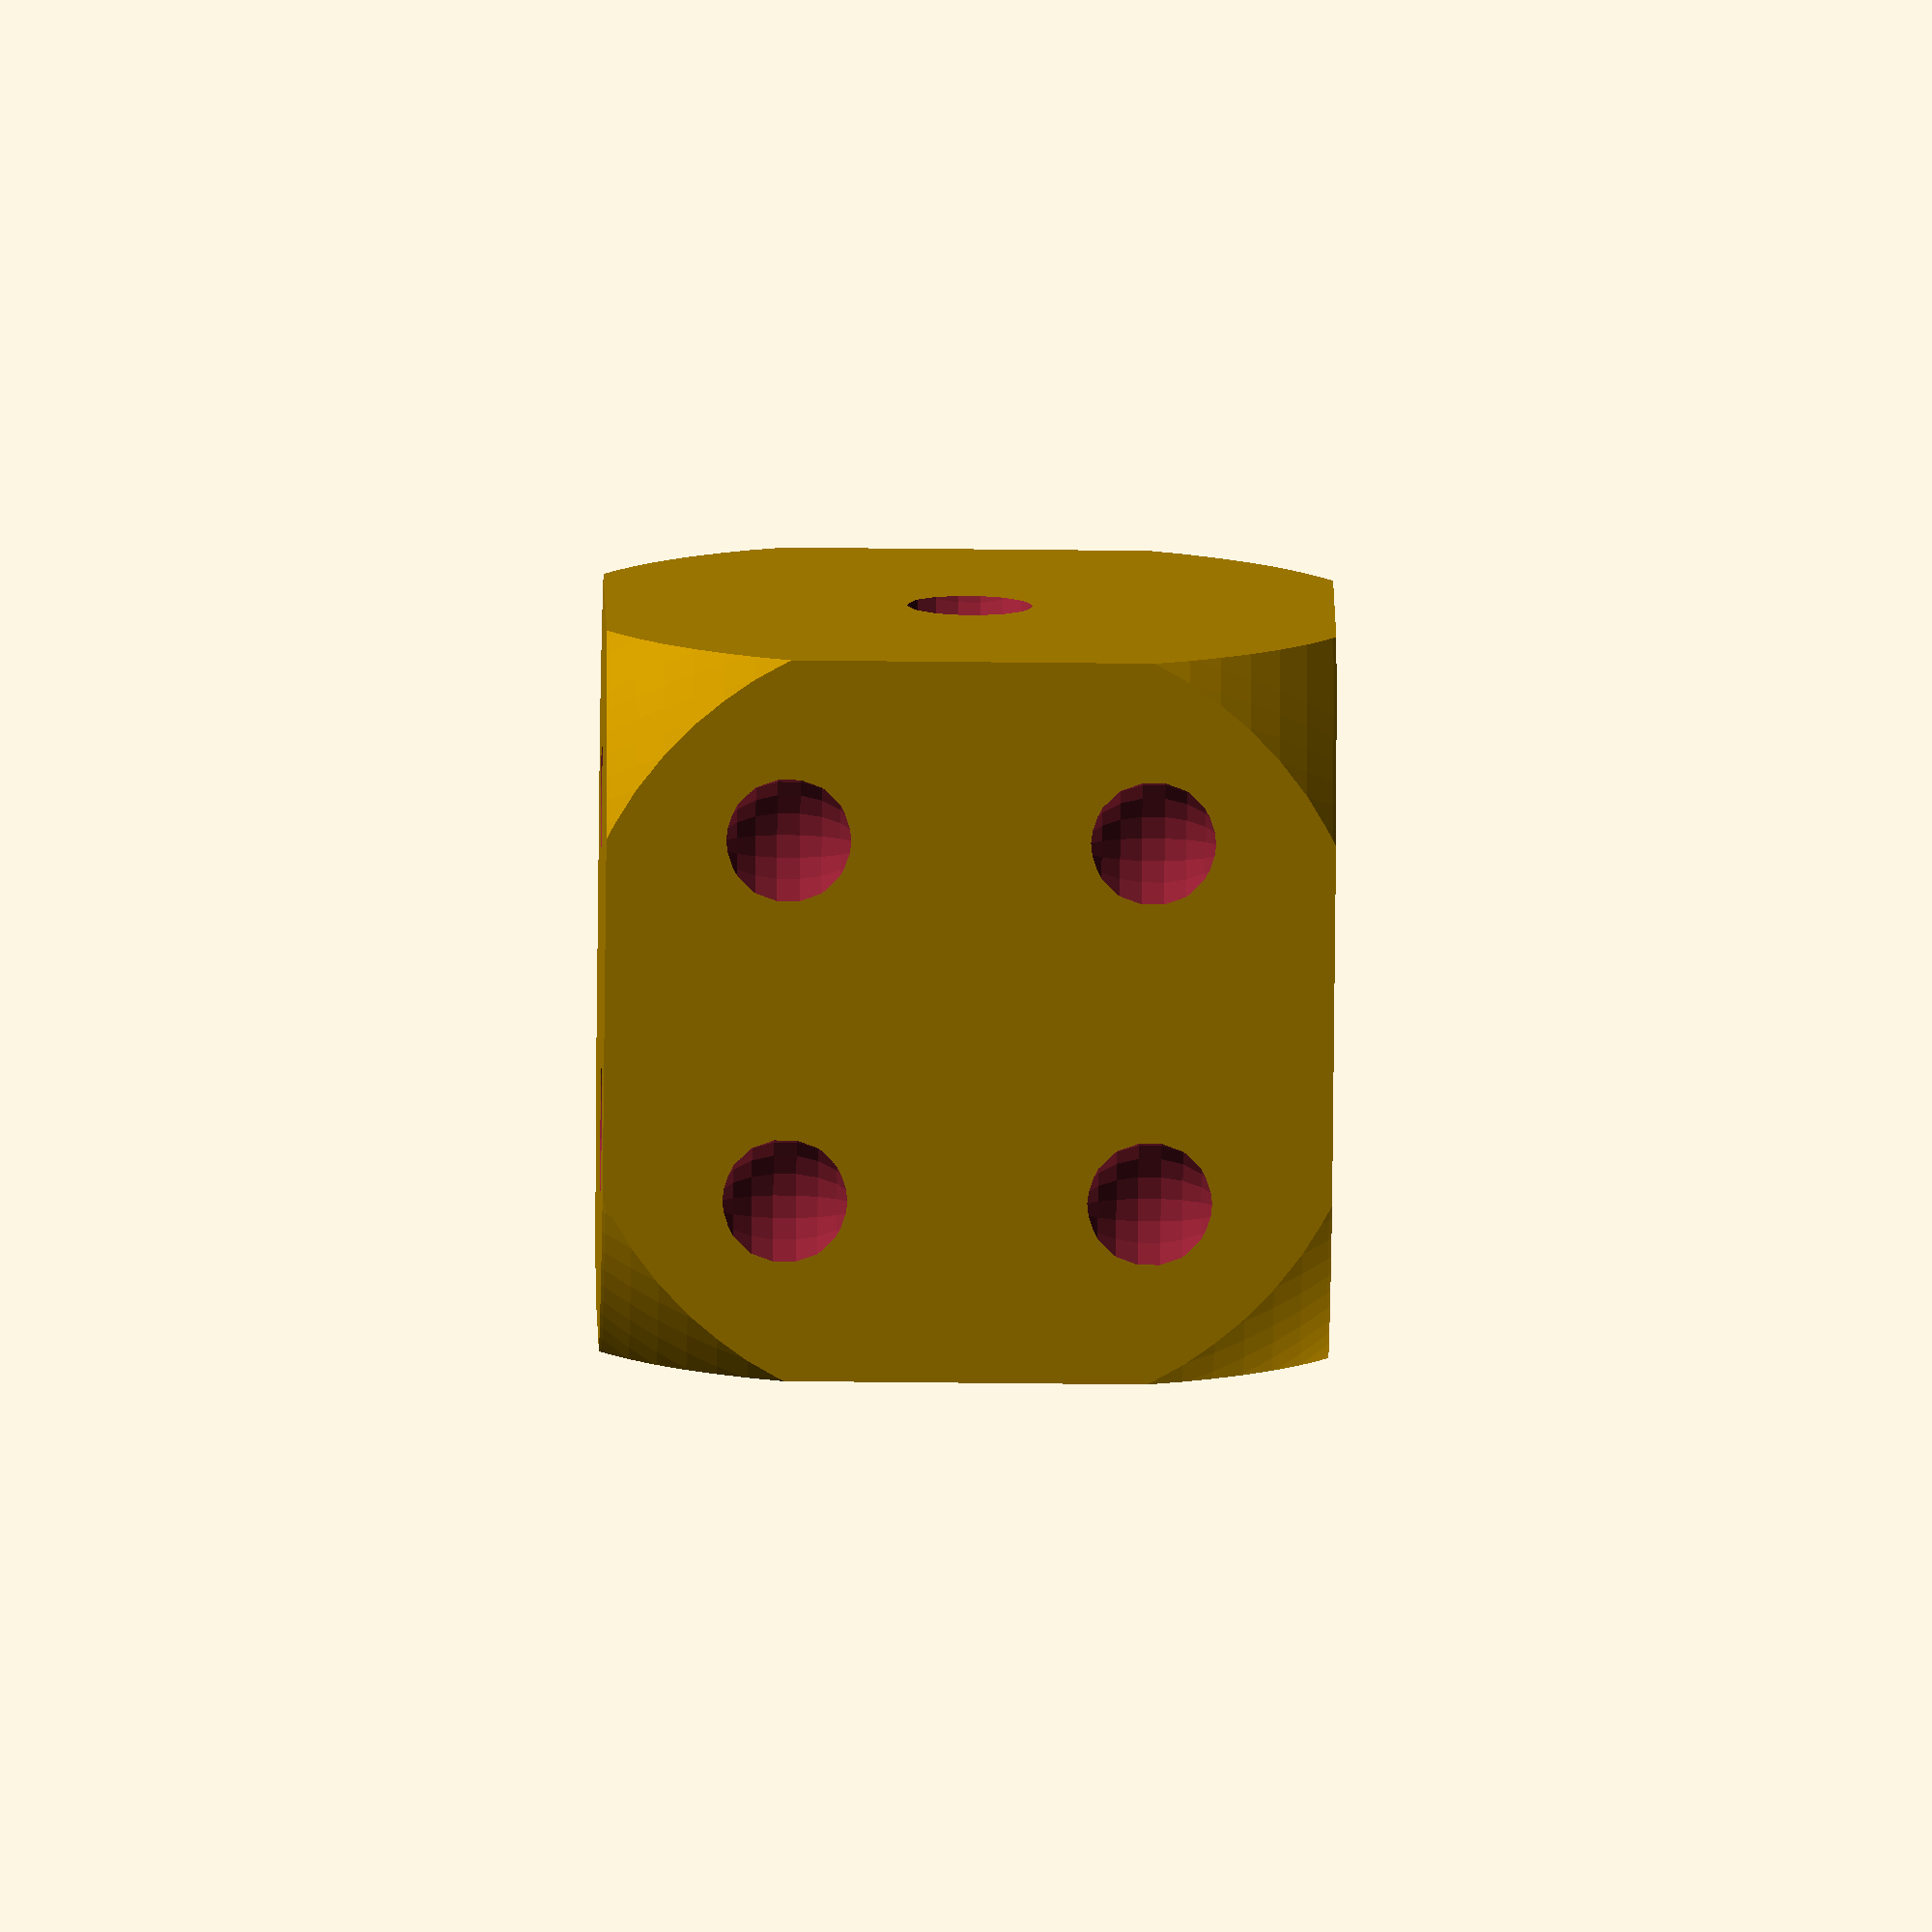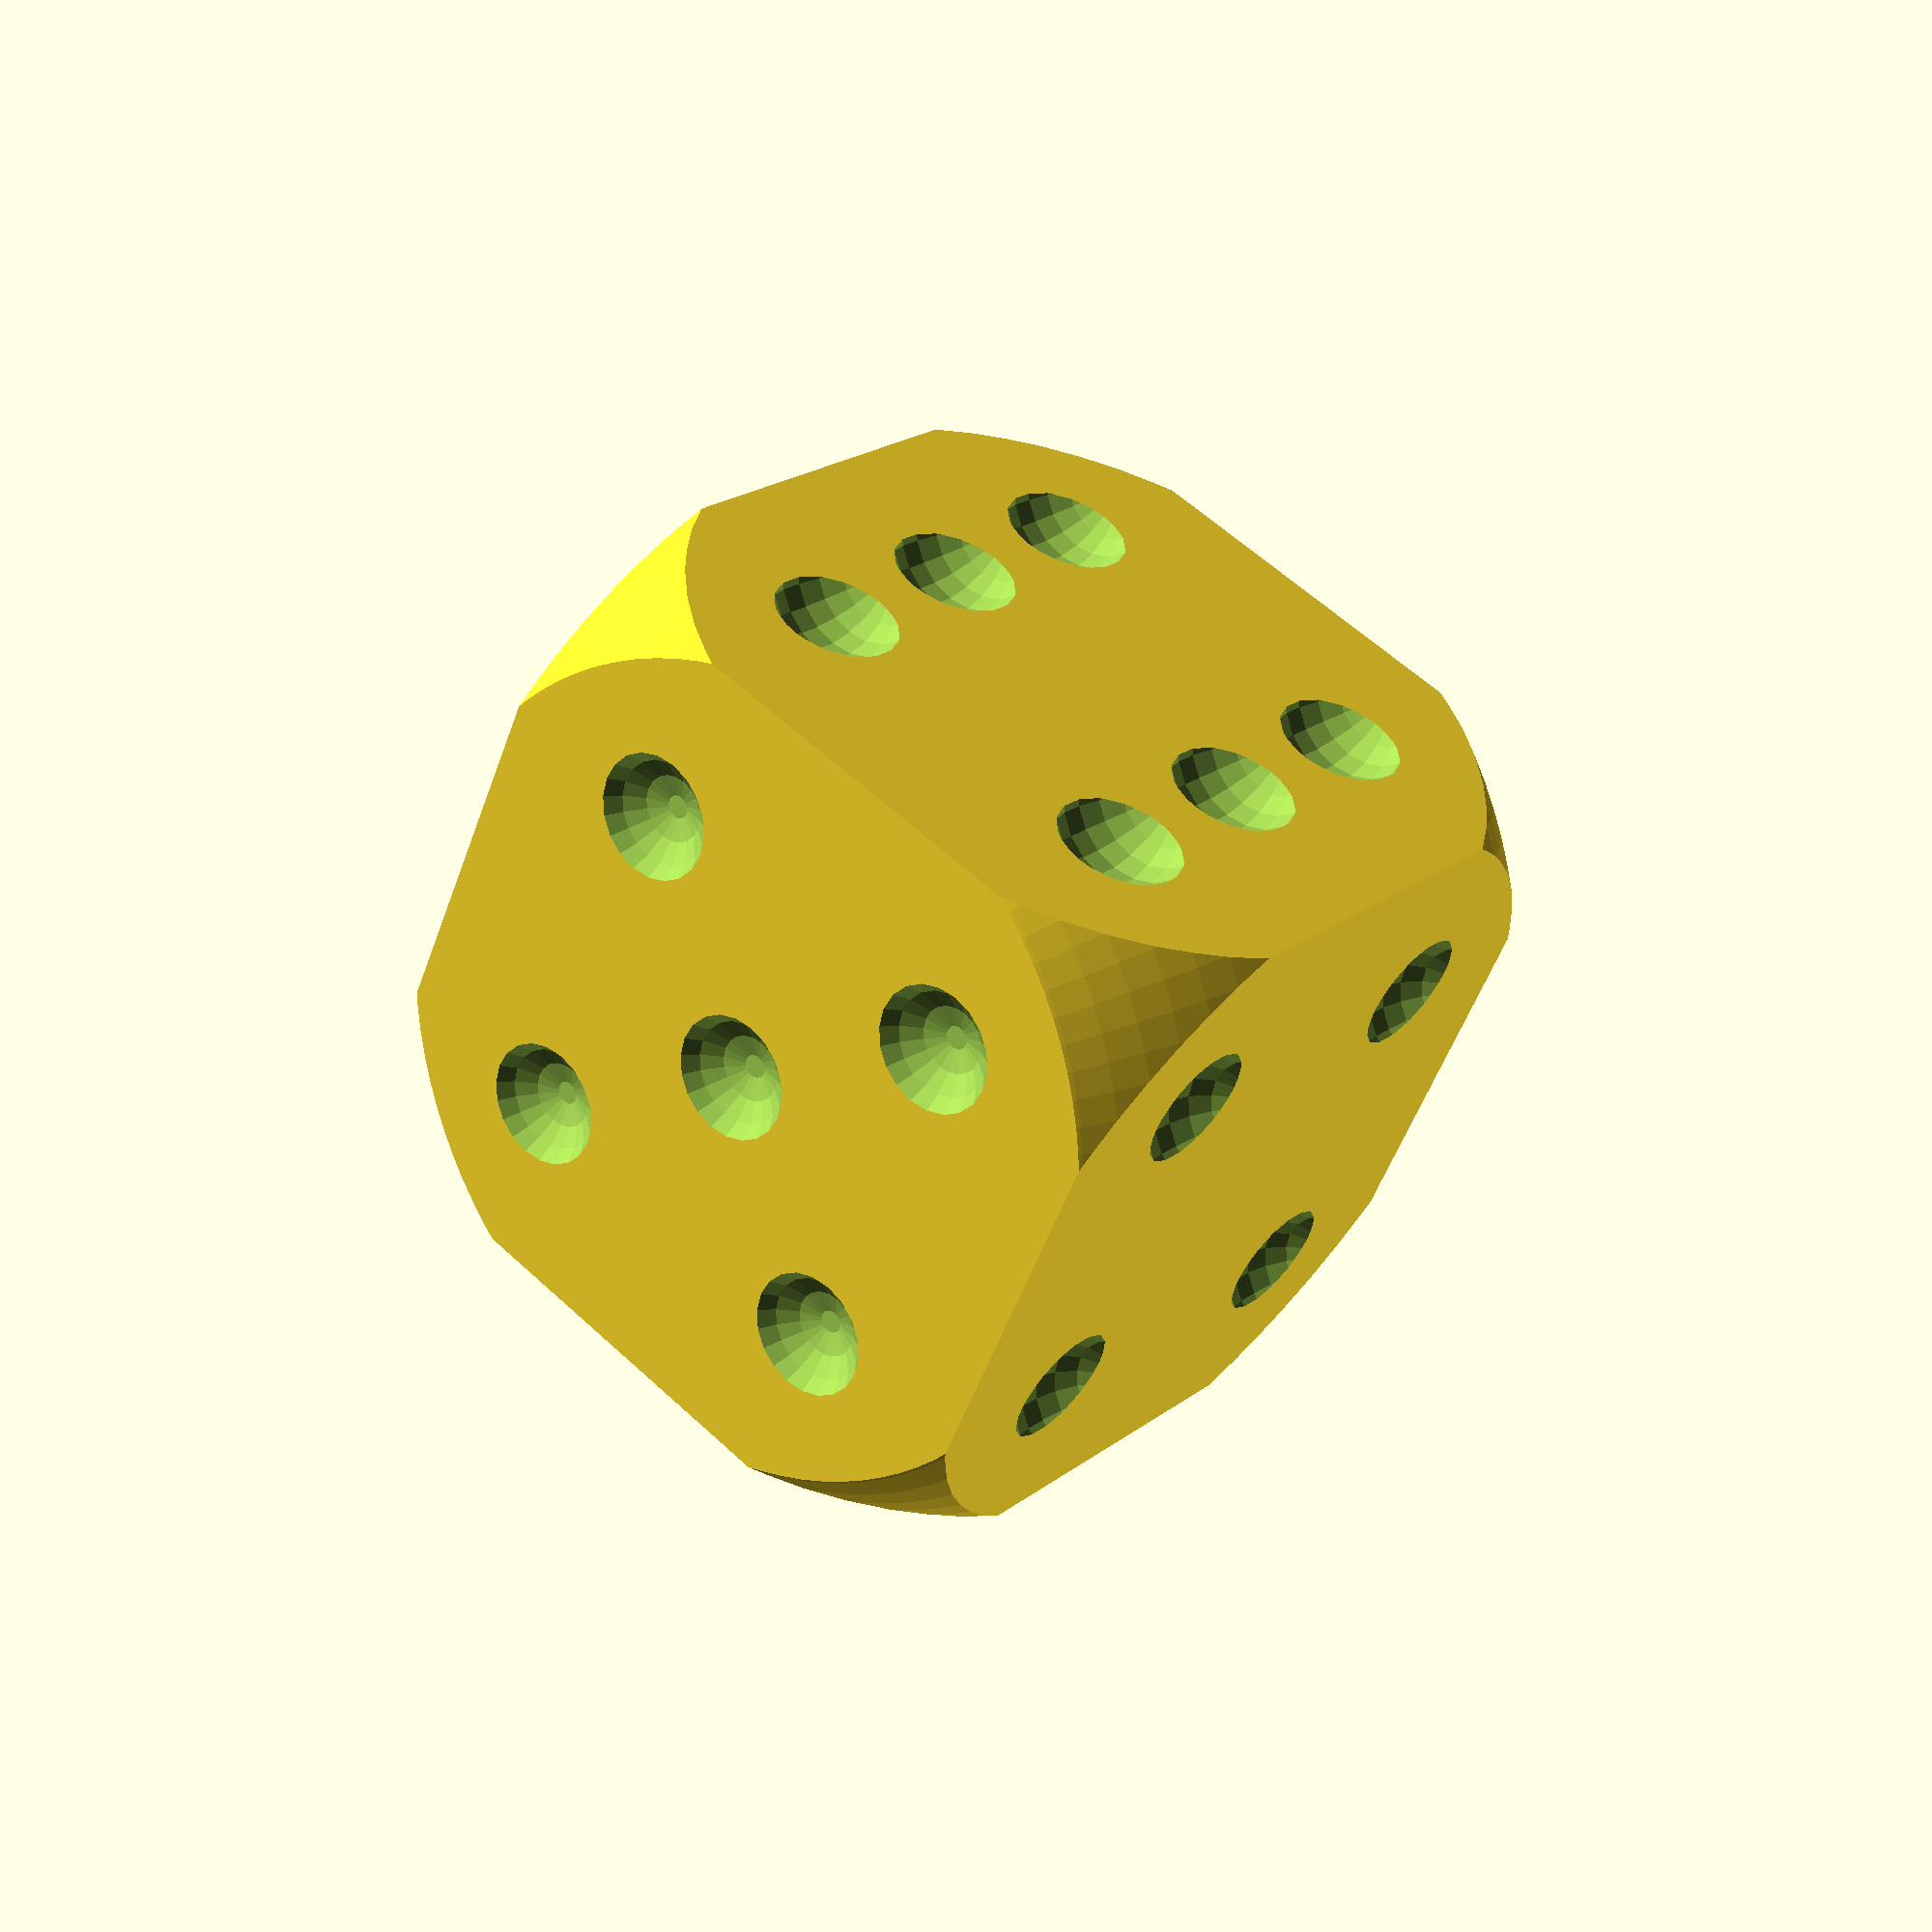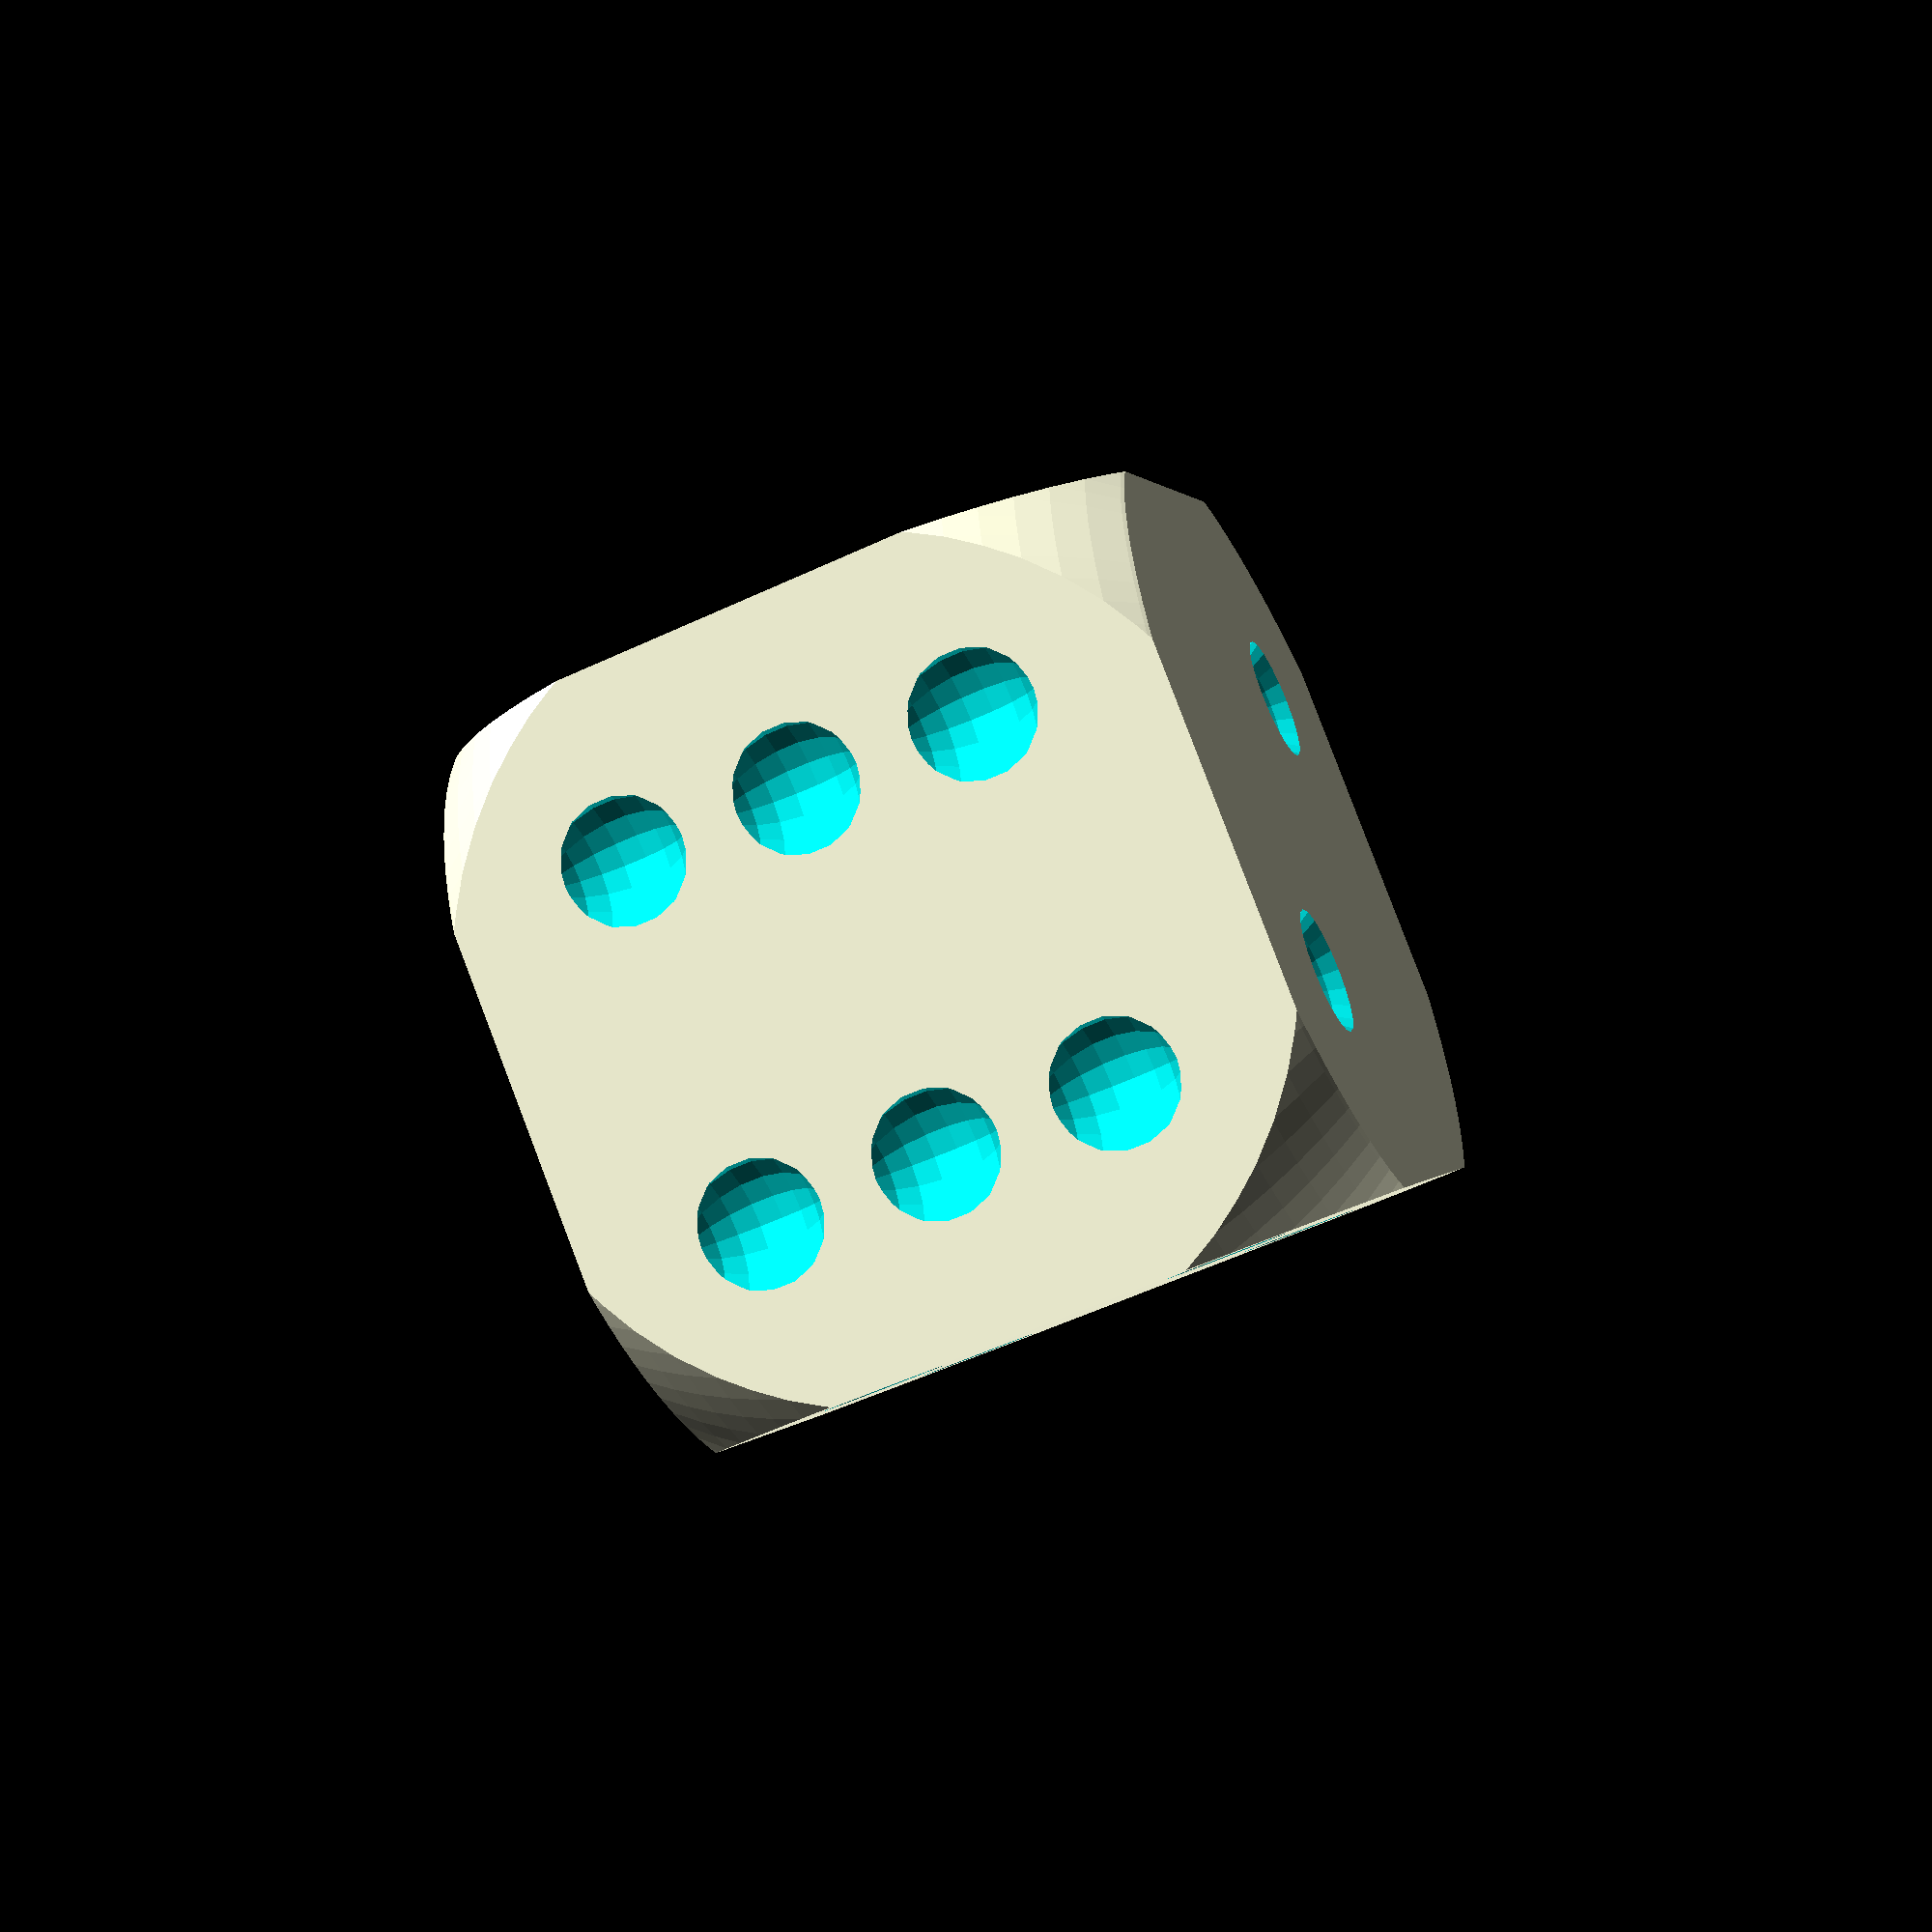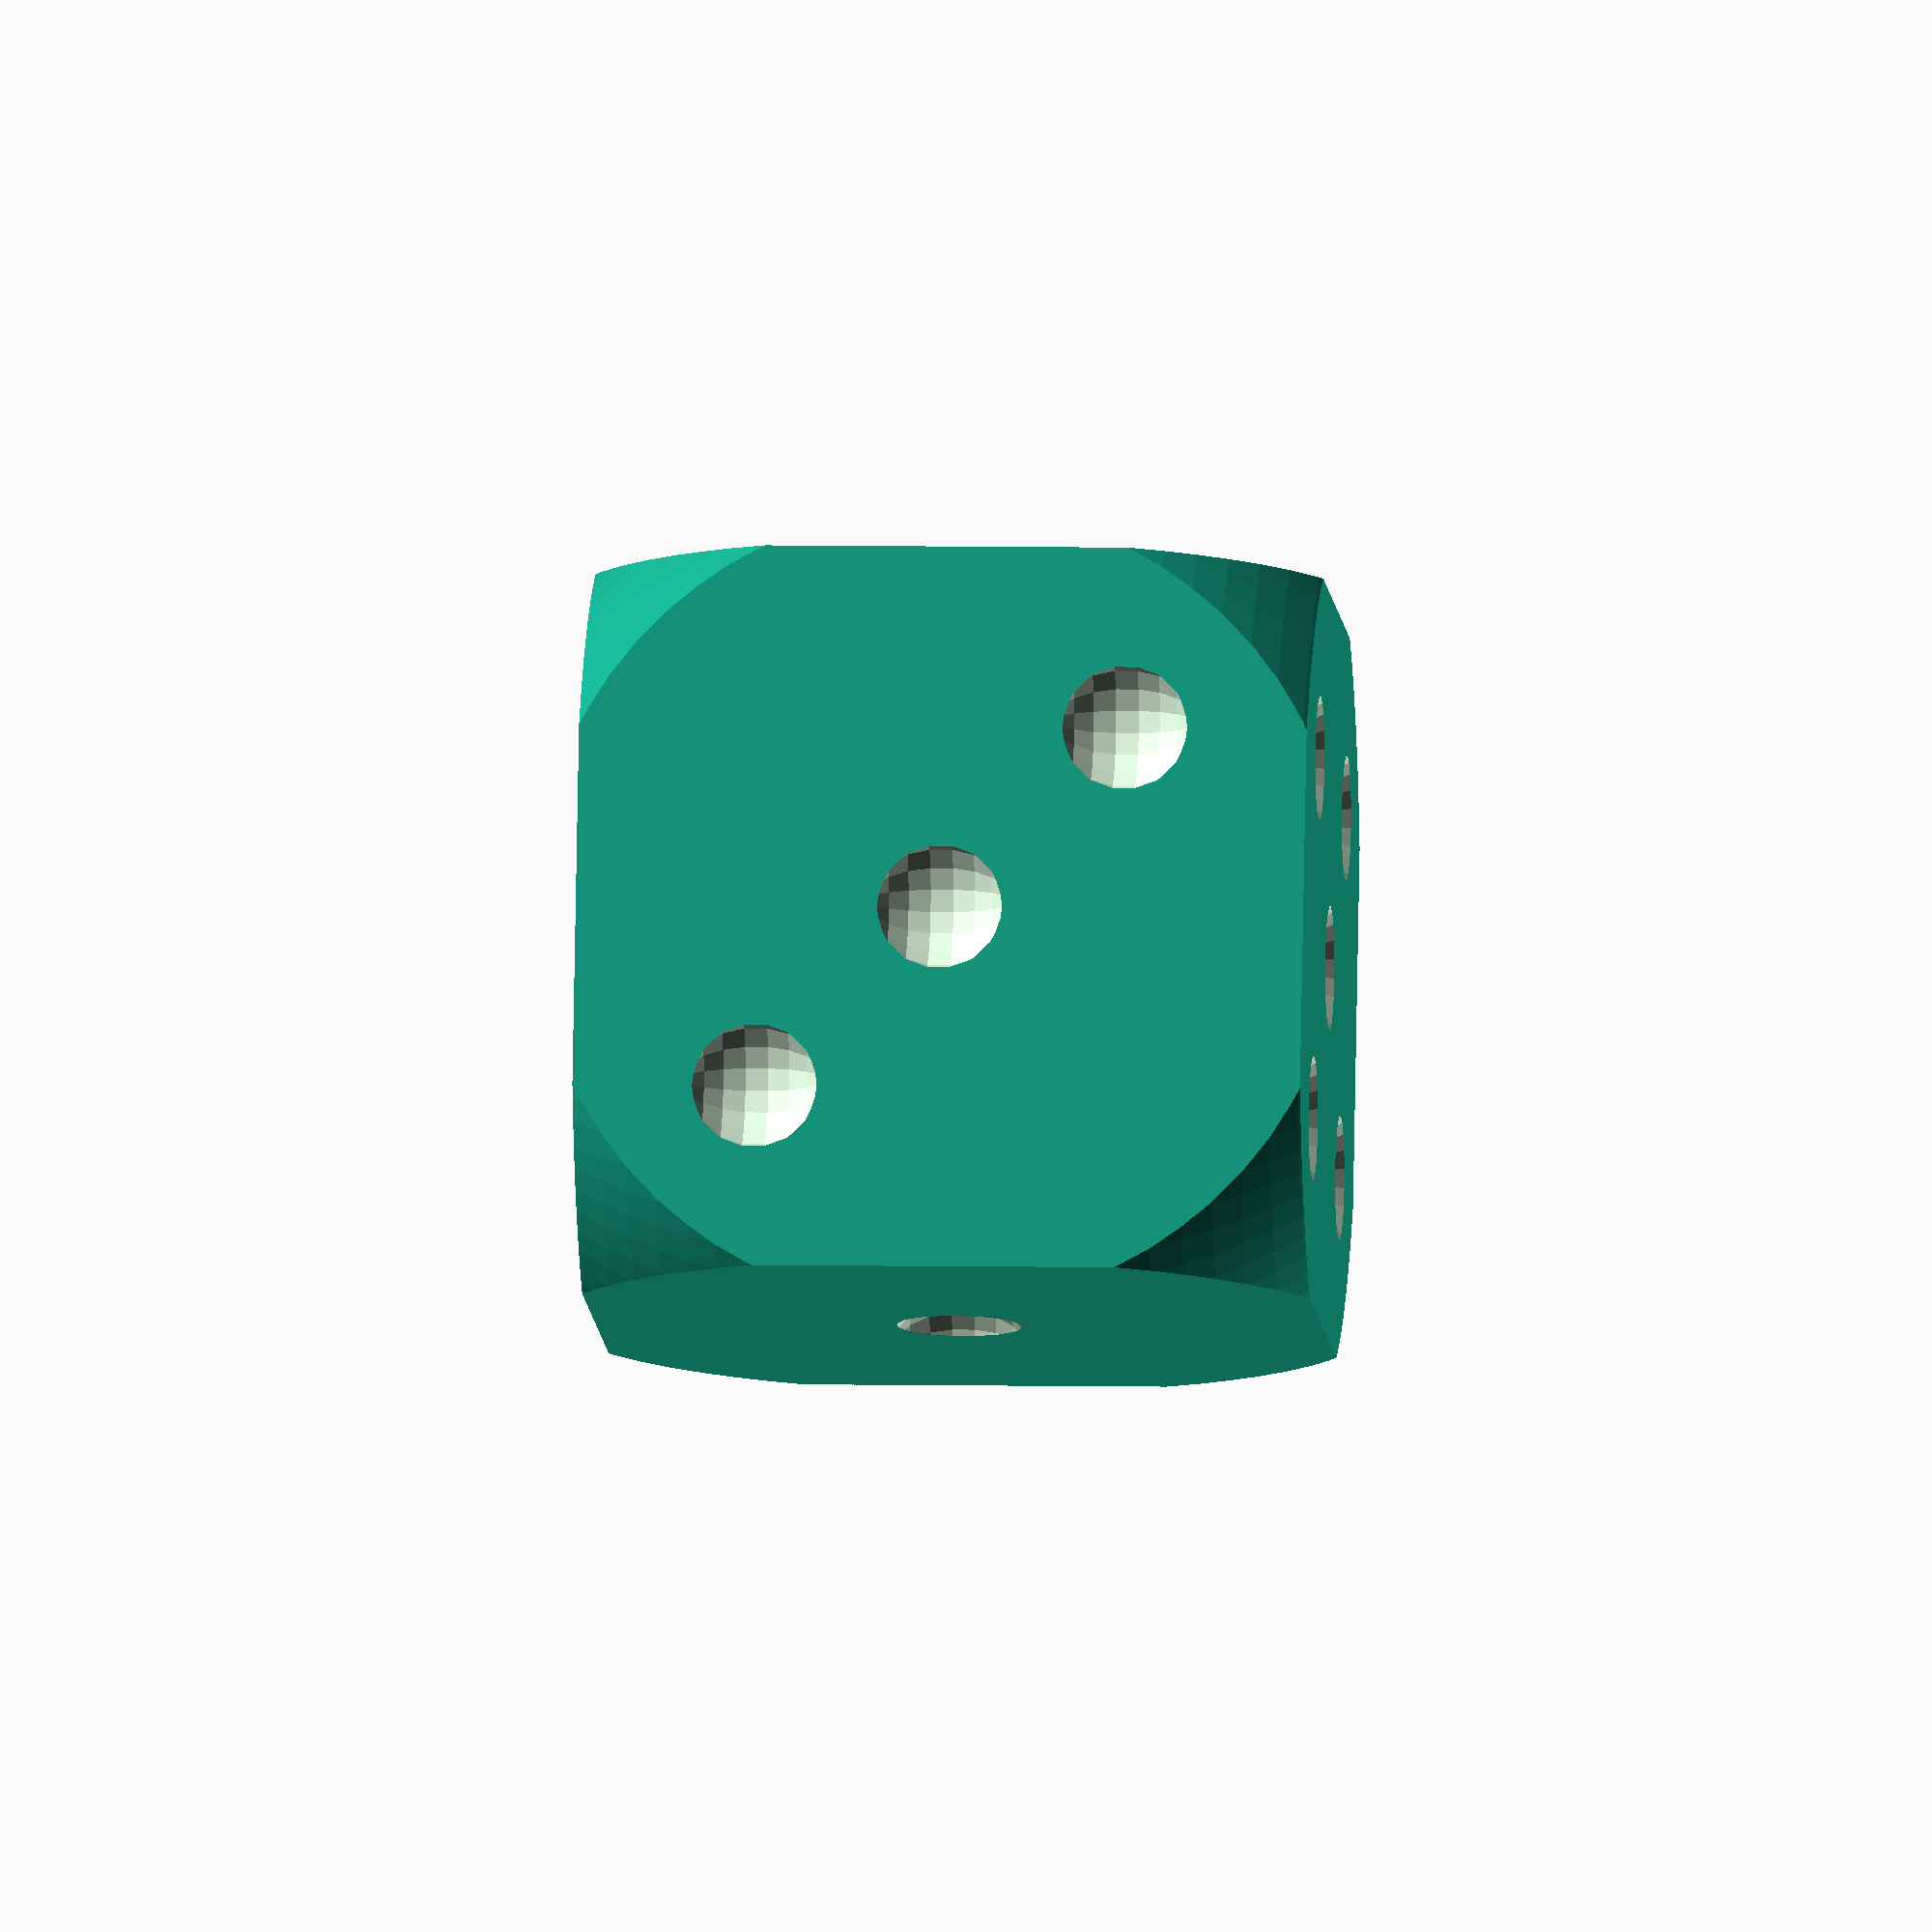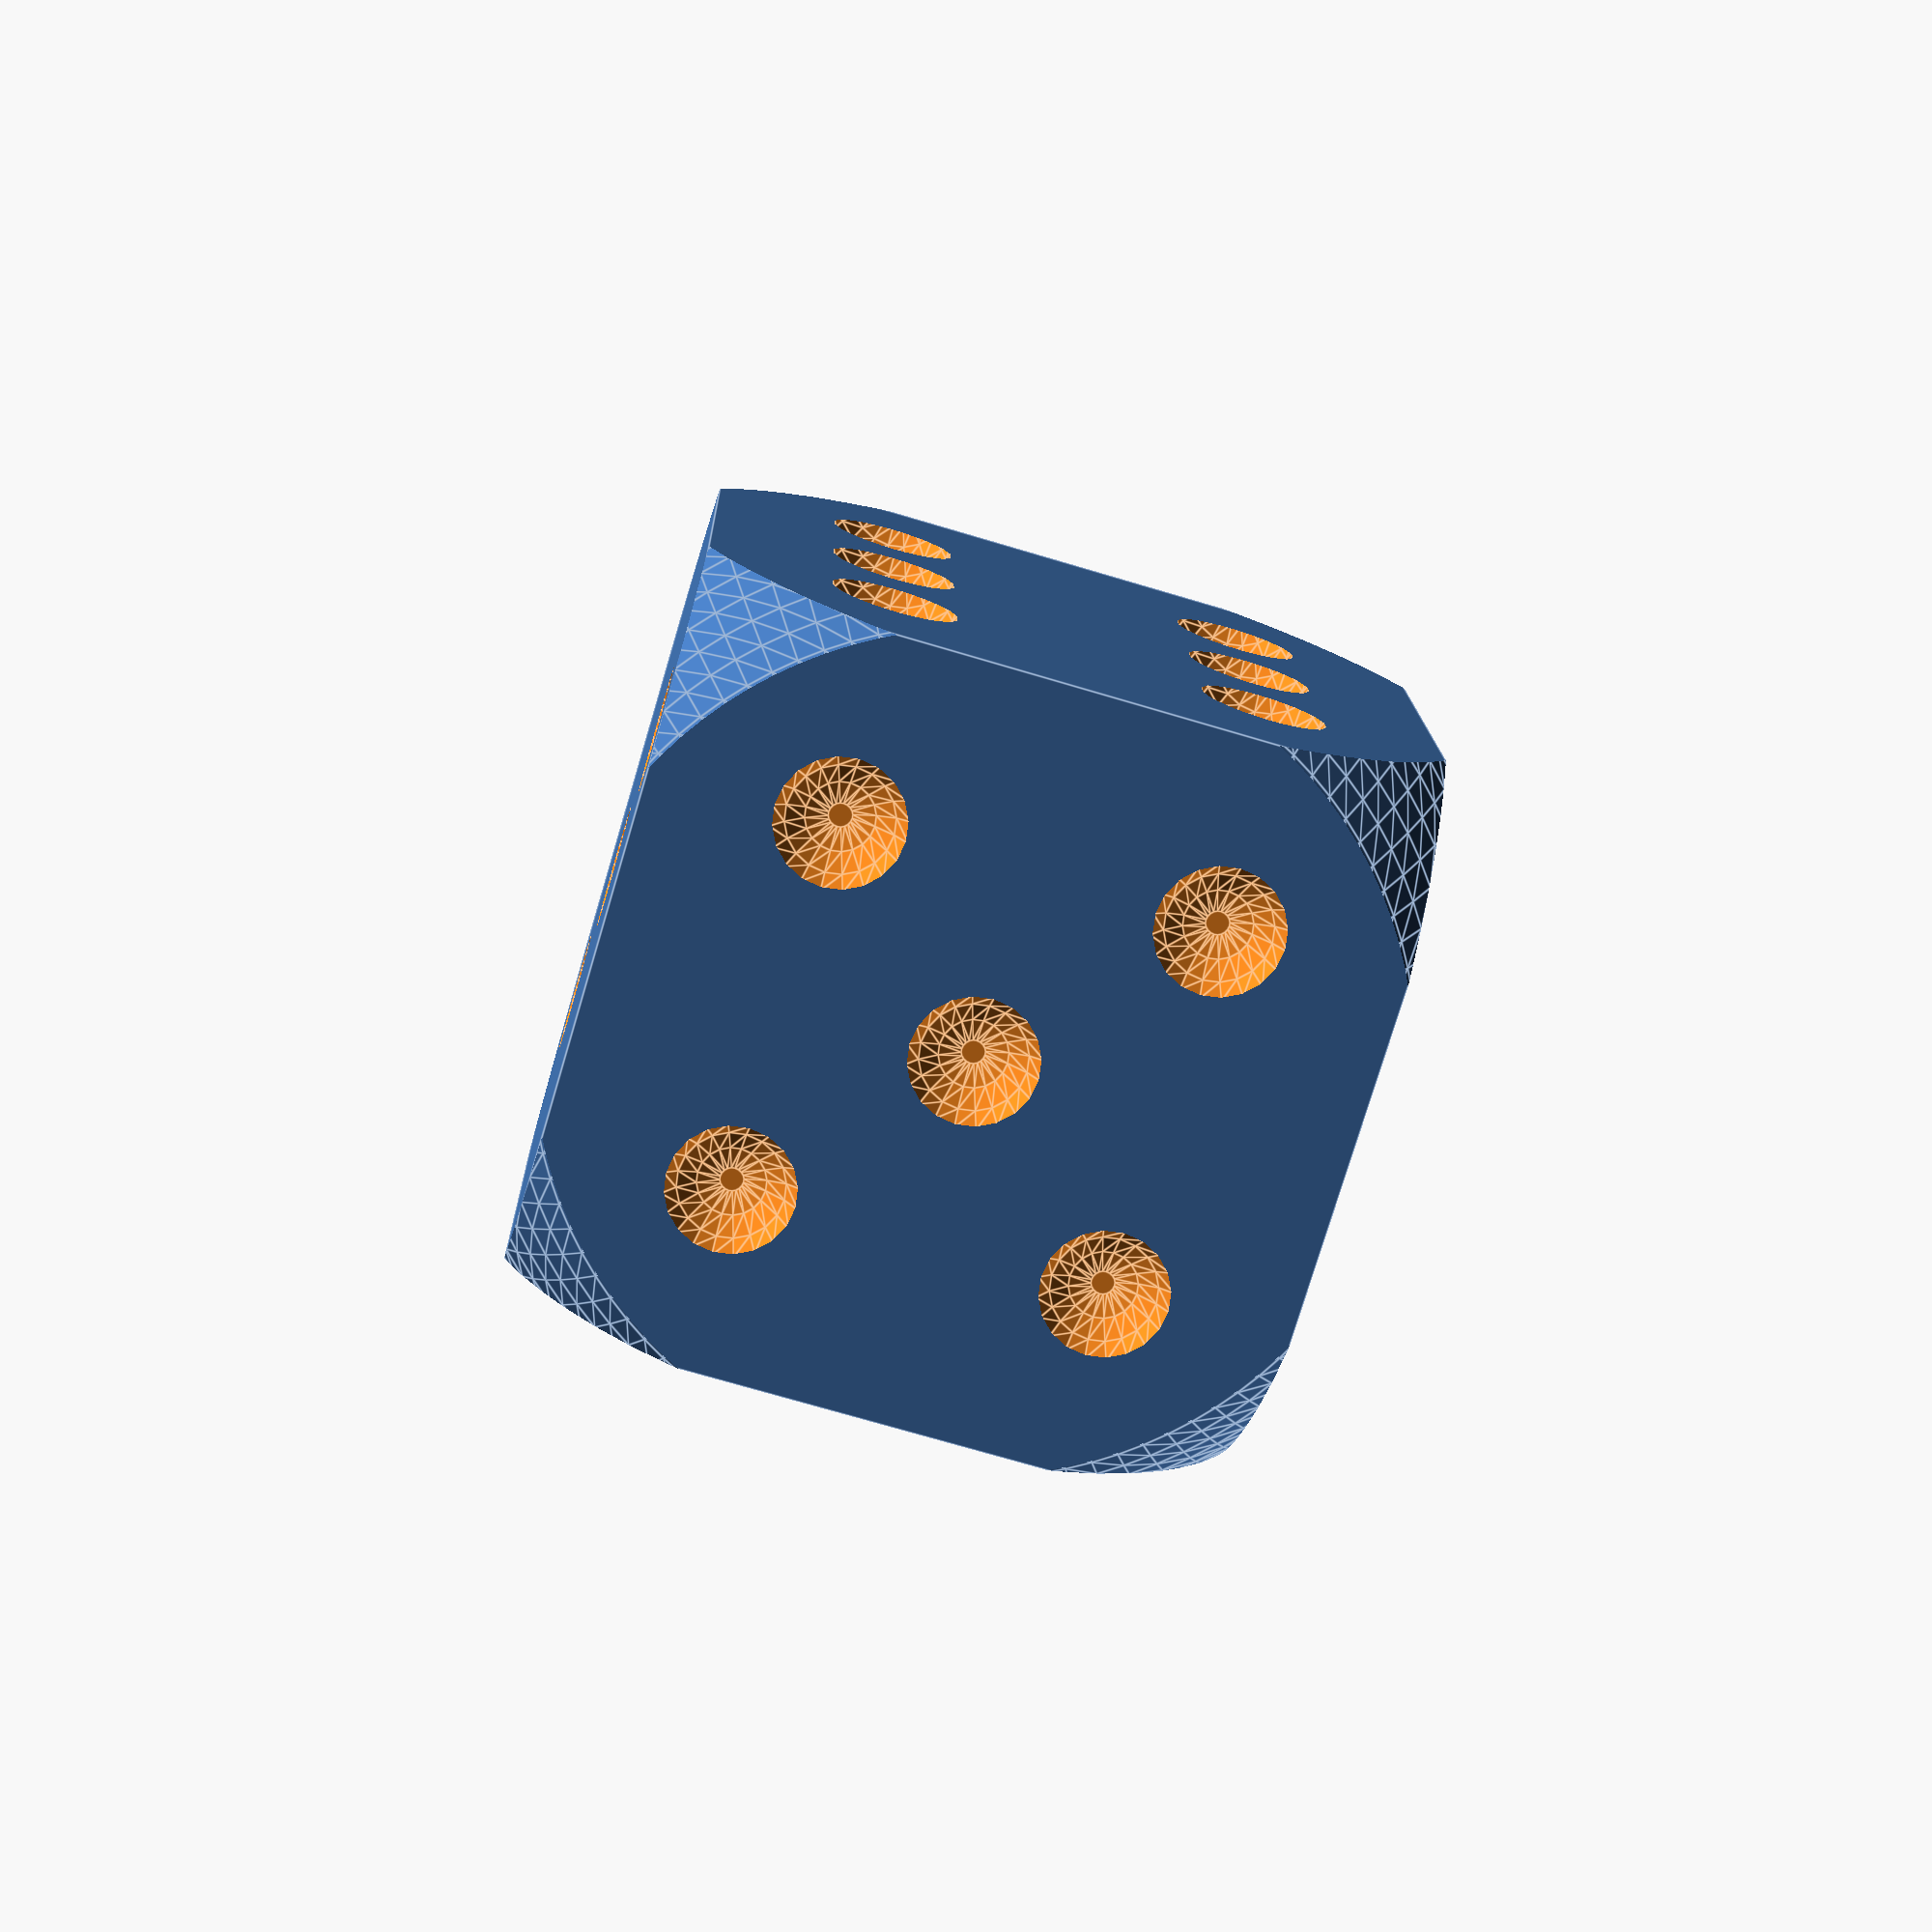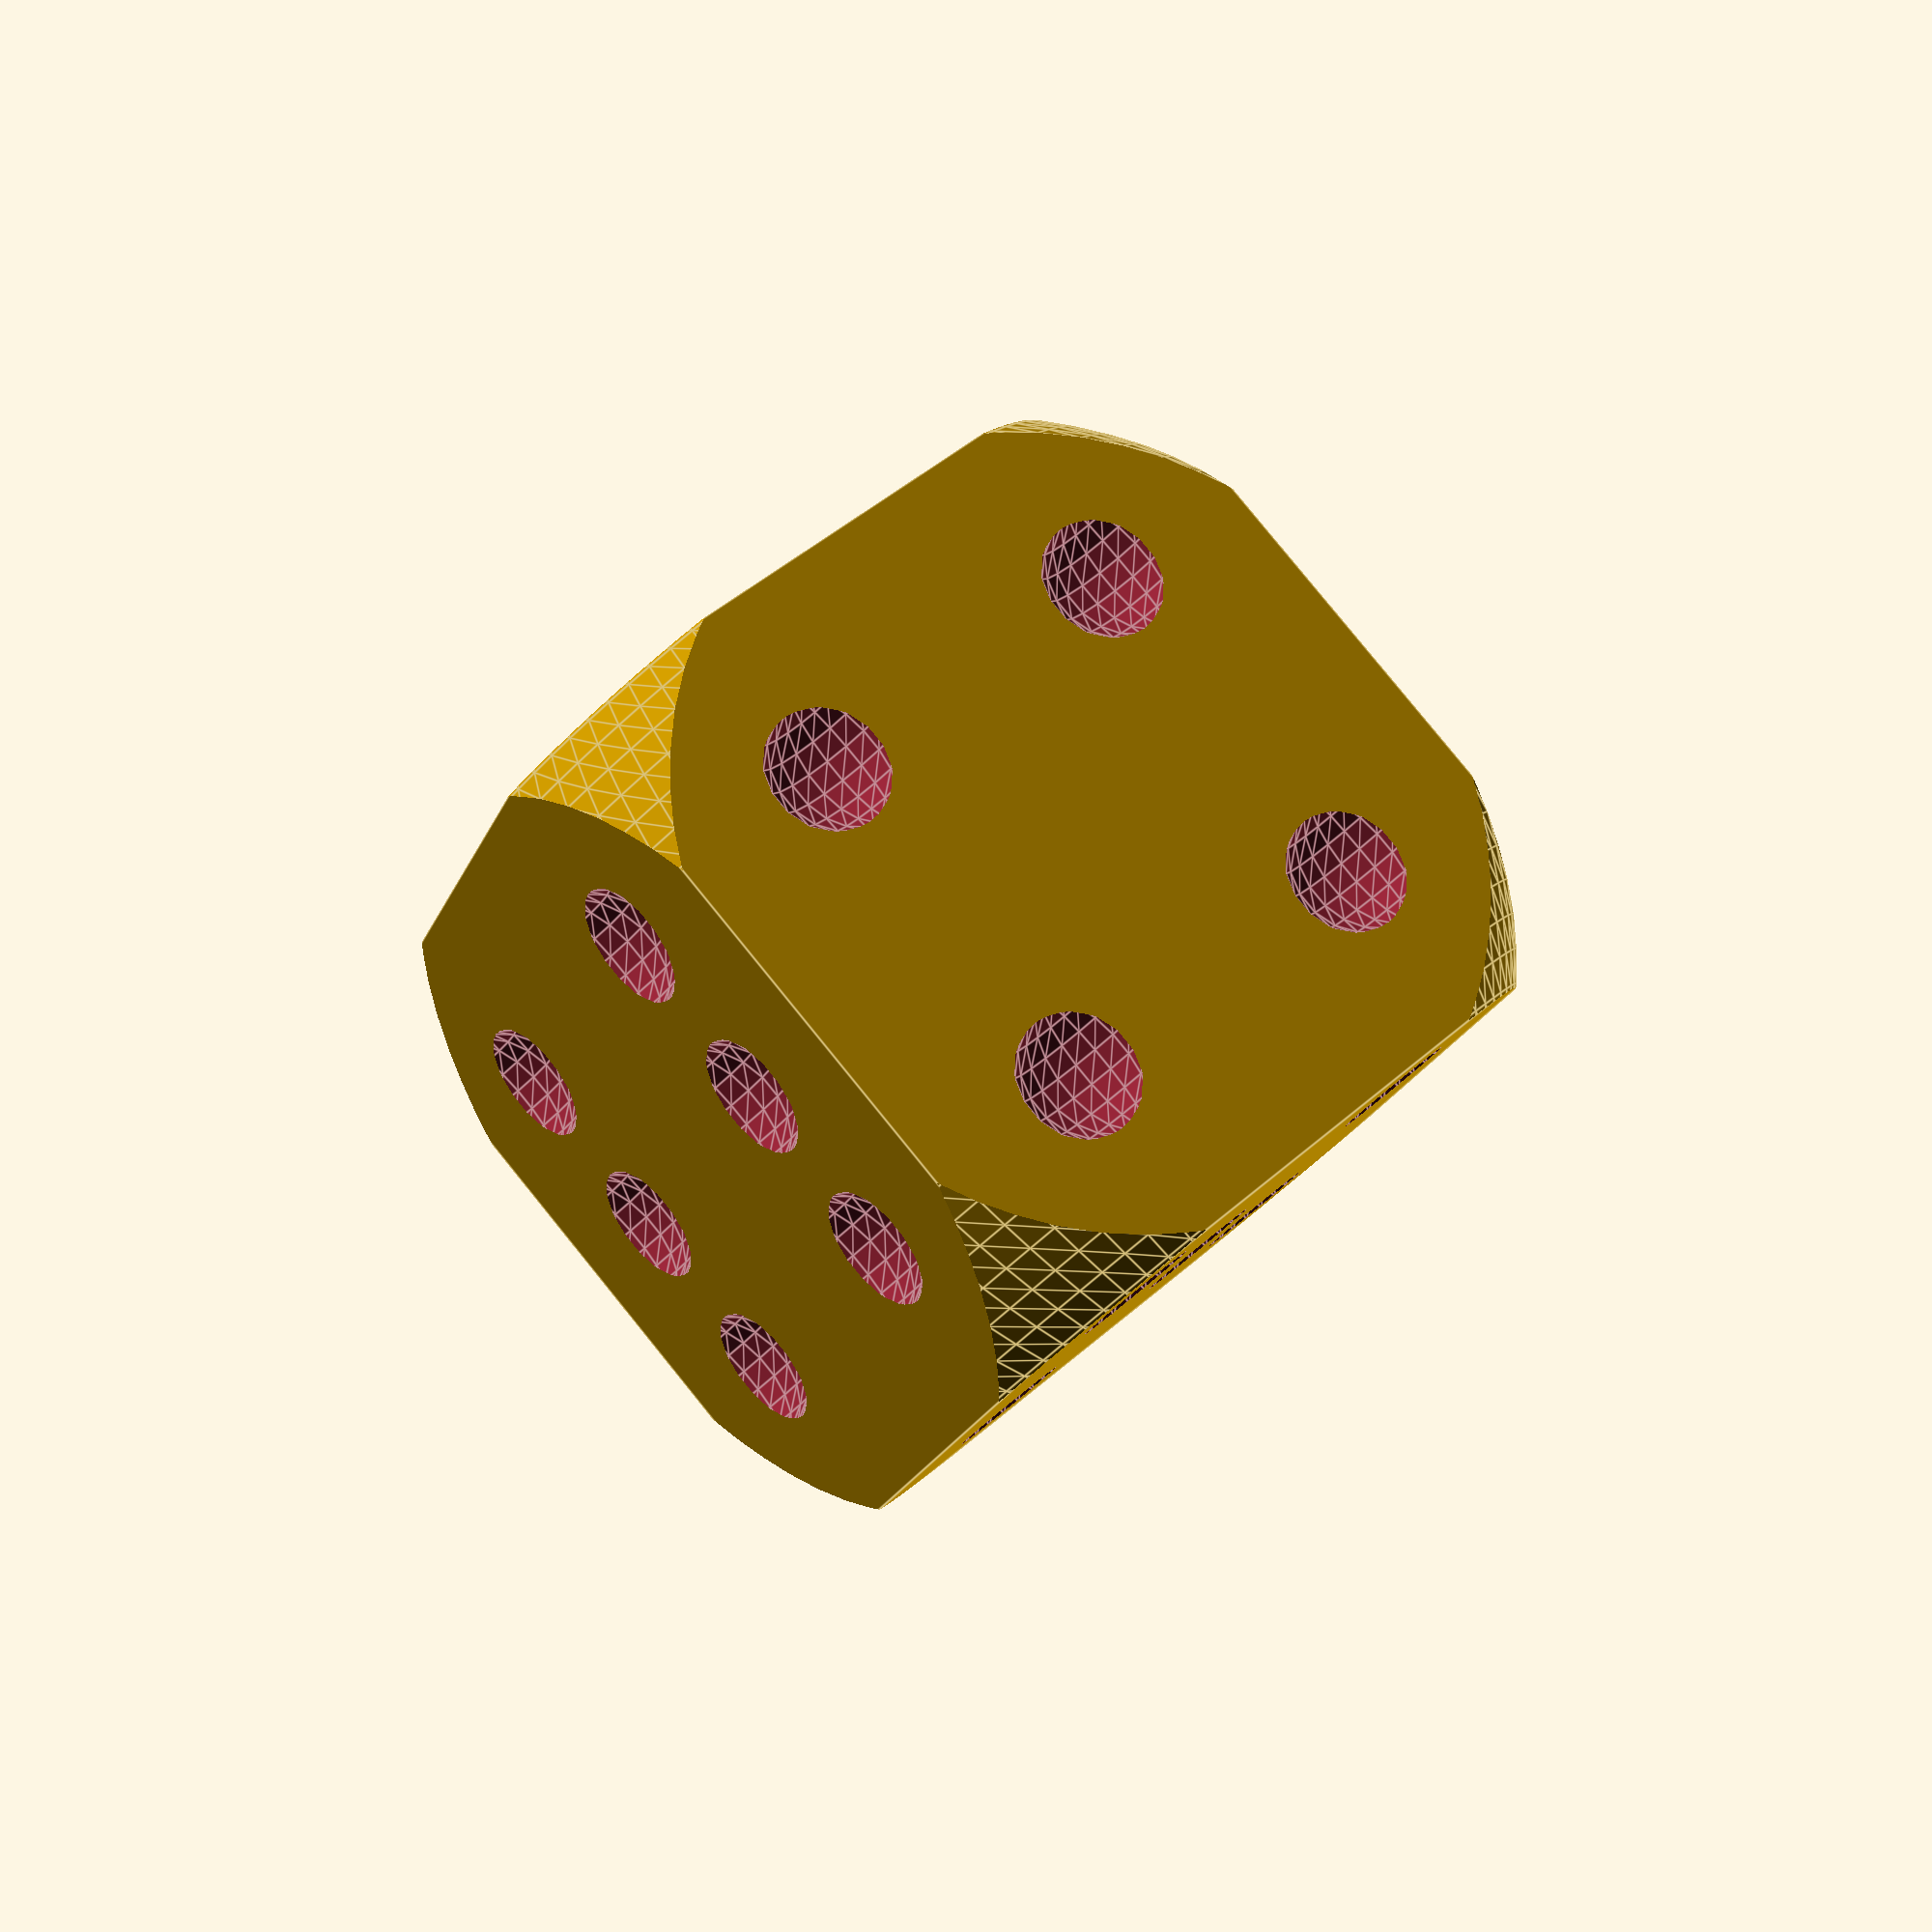
<openscad>
difference(){
//Cuerpo del dado
    intersection(){
        cube(20,center=true);
        sphere(15,$fn=100);}
//Cara del 1
    translate([11,0,0])
    sphere(2,$fn=20);
//Cara del 2
    translate([4,4,11])
    sphere(2,$fn=20);
    translate([-4,-4,11])
    sphere(2,$fn=20);
//Cara del 3
    translate([5,11,5])
    sphere(2,$fn=20);
    translate([0,11,0])
    sphere(2,$fn=20);
    translate([-5,11,-5])
    sphere(2,$fn=20);
//Cara del 4
    translate([5,-11,5])
    sphere(2,$fn=20);
    translate([-5,-11,5])
    sphere(2,$fn=20);
    translate([5,-11,-5])
    sphere(2,$fn=20);
    translate([-5,-11,-5])
    sphere(2,$fn=20);
//Cara del 5
    translate([5,5,-11])
    sphere(2,$fn=20);
    translate([5,-5,-11])
    sphere(2,$fn=20);
    translate([-5,5,-11])
    sphere(2,$fn=20);
    translate([-5,-5,-11])
    sphere(2,$fn=20);
    translate([0,0,-11])
    sphere(2,$fn=20);
//Cara del 6
    translate([-11,5,5])
    sphere(2,$fn=20);
    translate([-11,-5,5])
    sphere(2,$fn=20);
    translate([-11,5,-5])
    sphere(2,$fn=20);
    translate([-11,-5,-5])
    sphere(2,$fn=20);
    translate([-11,5,0])
    sphere(2,$fn=20);
    translate([-11,-5,0])
    sphere(2,$fn=20);
}
</openscad>
<views>
elev=41.4 azim=320.3 roll=89.2 proj=o view=solid
elev=338.6 azim=65.3 roll=217.5 proj=p view=wireframe
elev=236.6 azim=125.5 roll=244.0 proj=p view=solid
elev=175.2 azim=255.8 roll=85.7 proj=o view=wireframe
elev=165.9 azim=253.4 roll=1.2 proj=p view=edges
elev=97.1 azim=335.6 roll=39.1 proj=p view=edges
</views>
